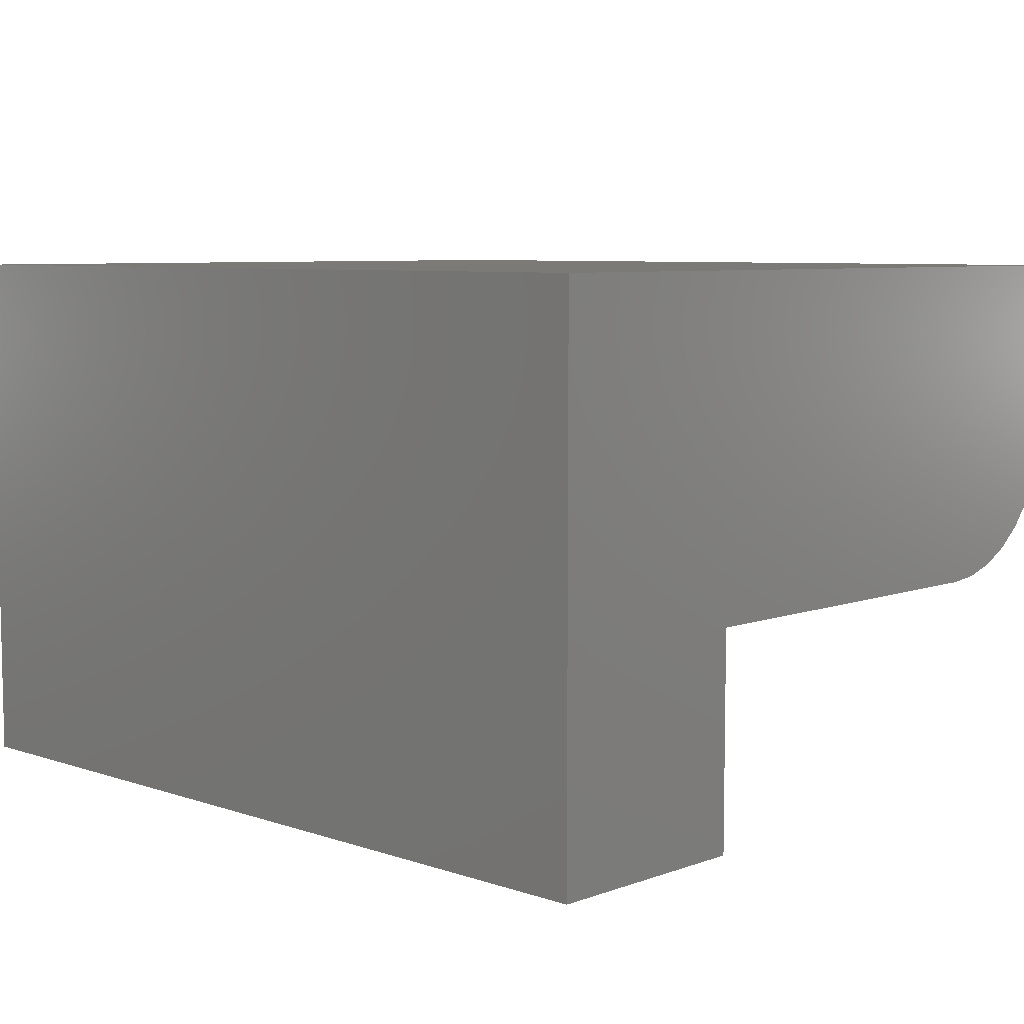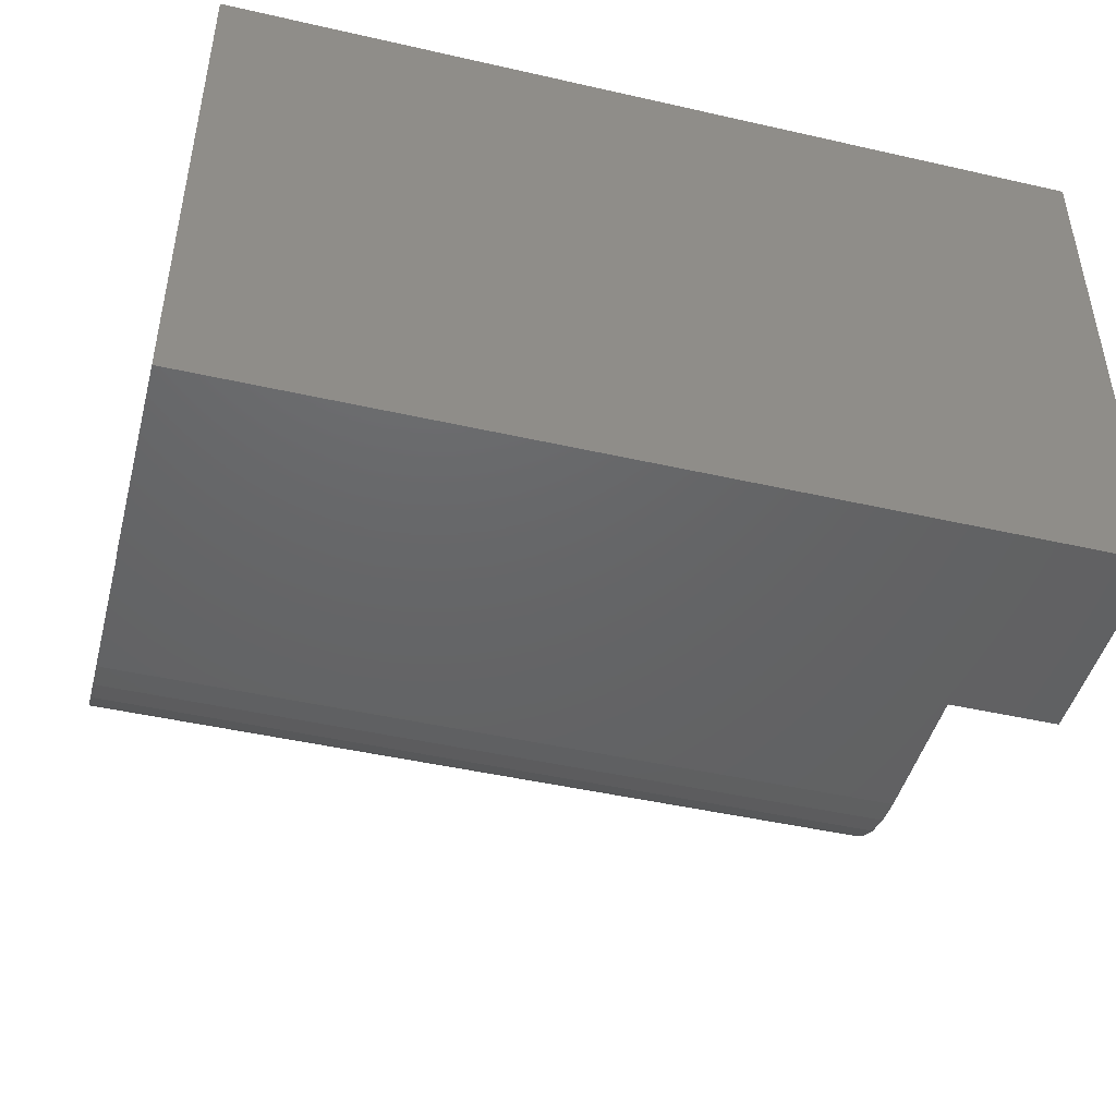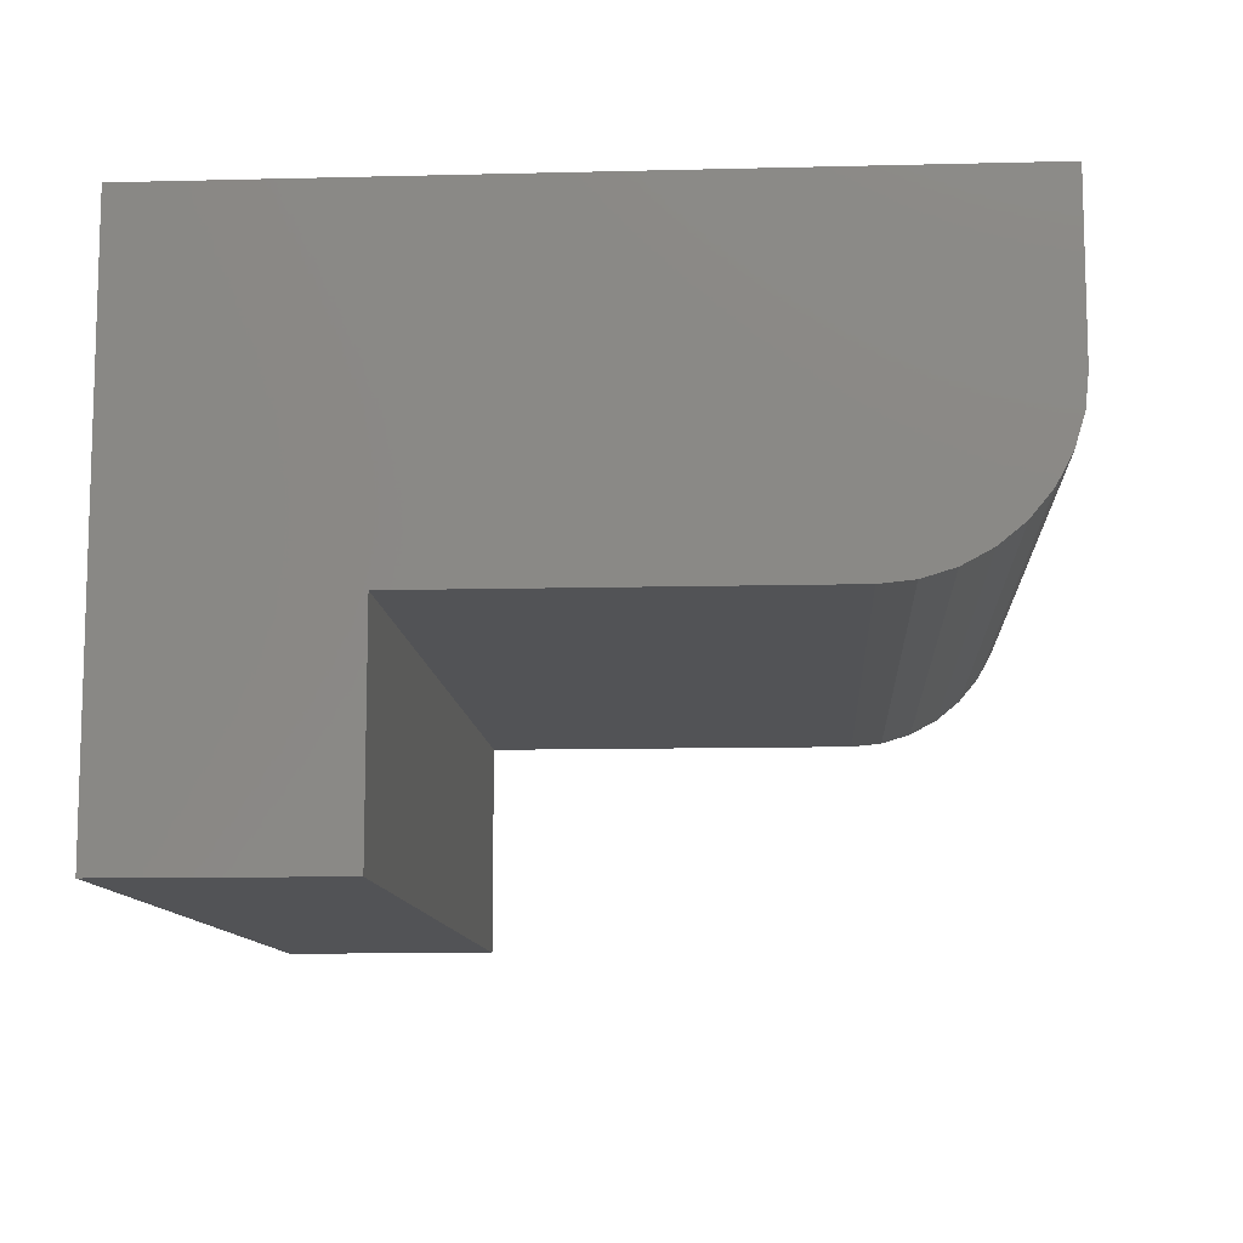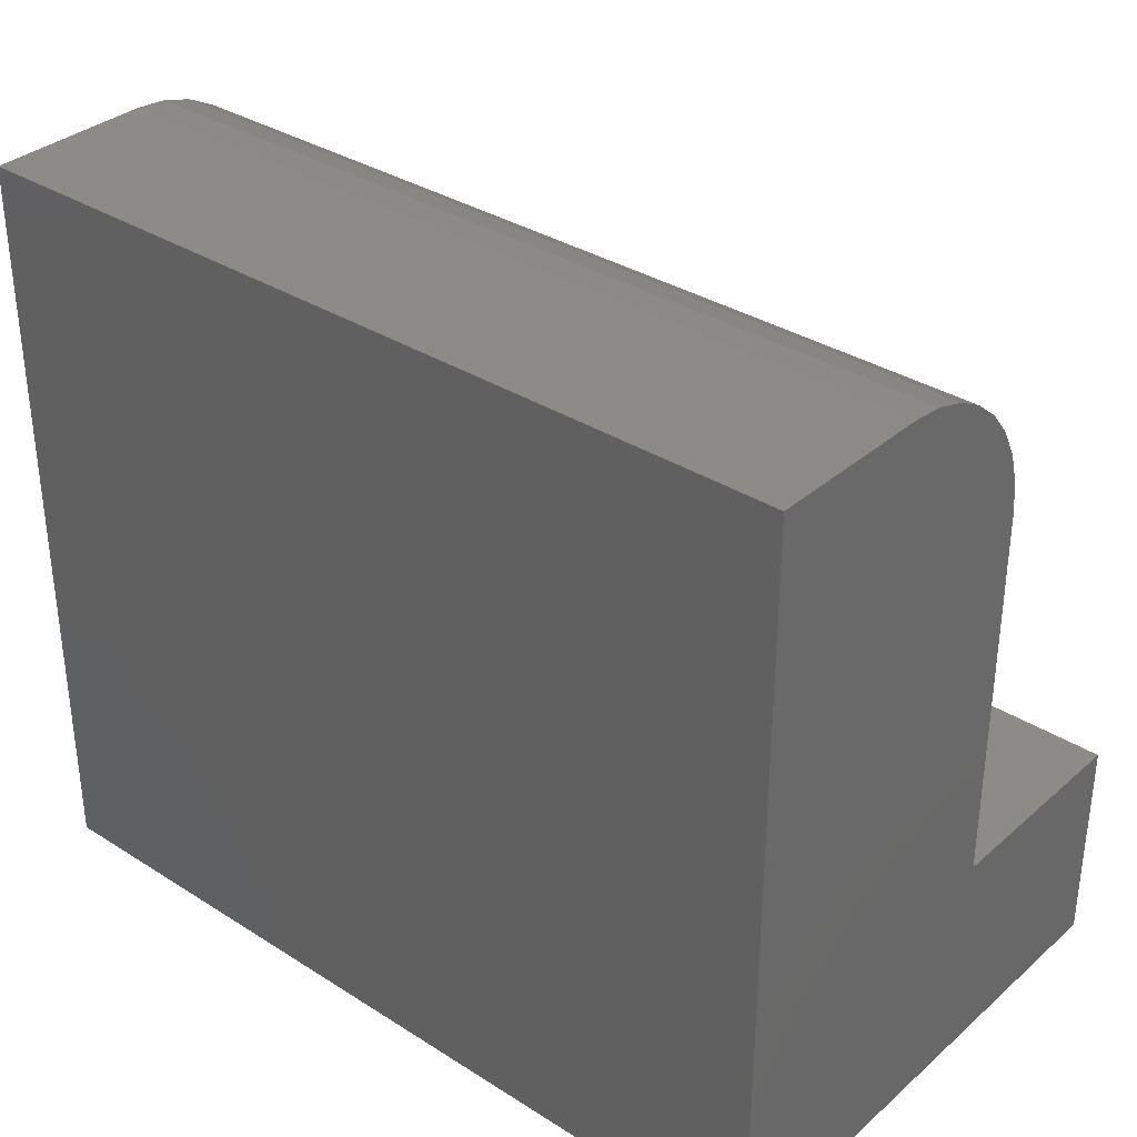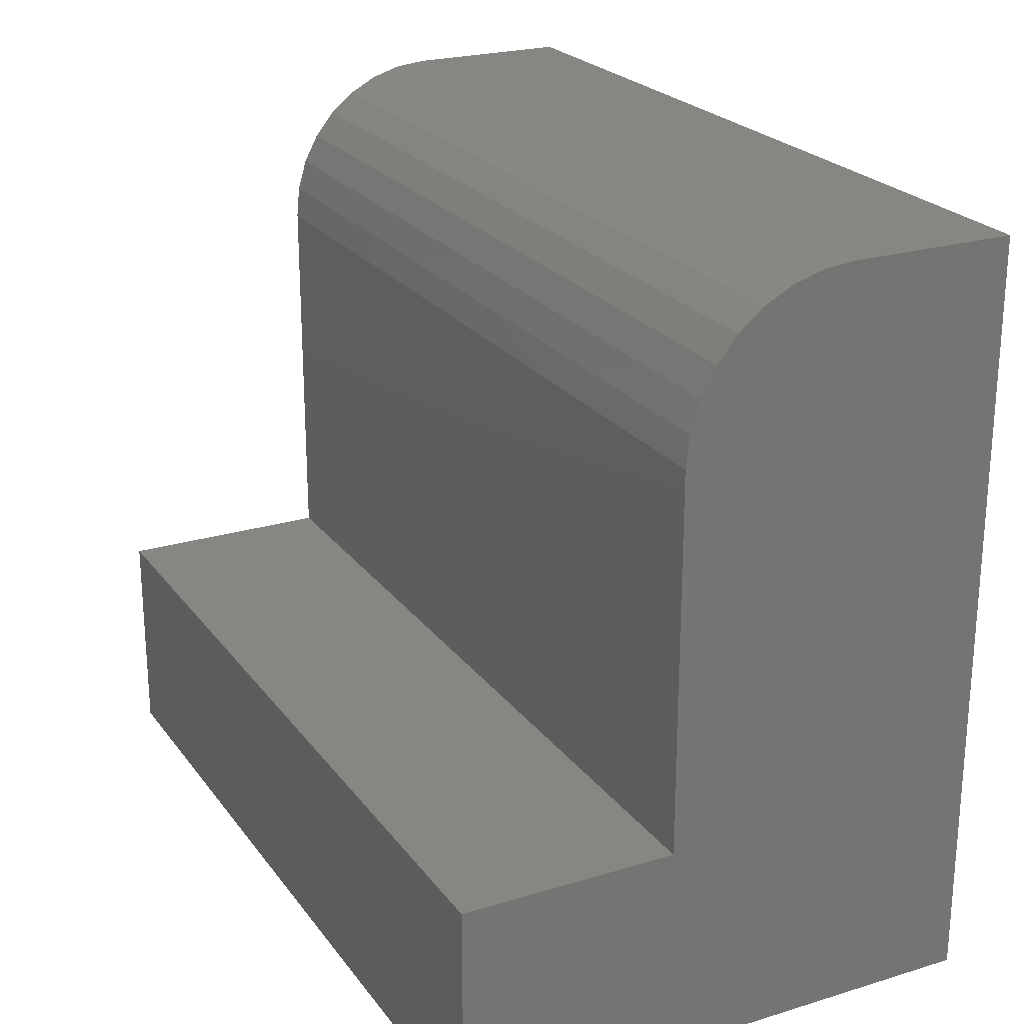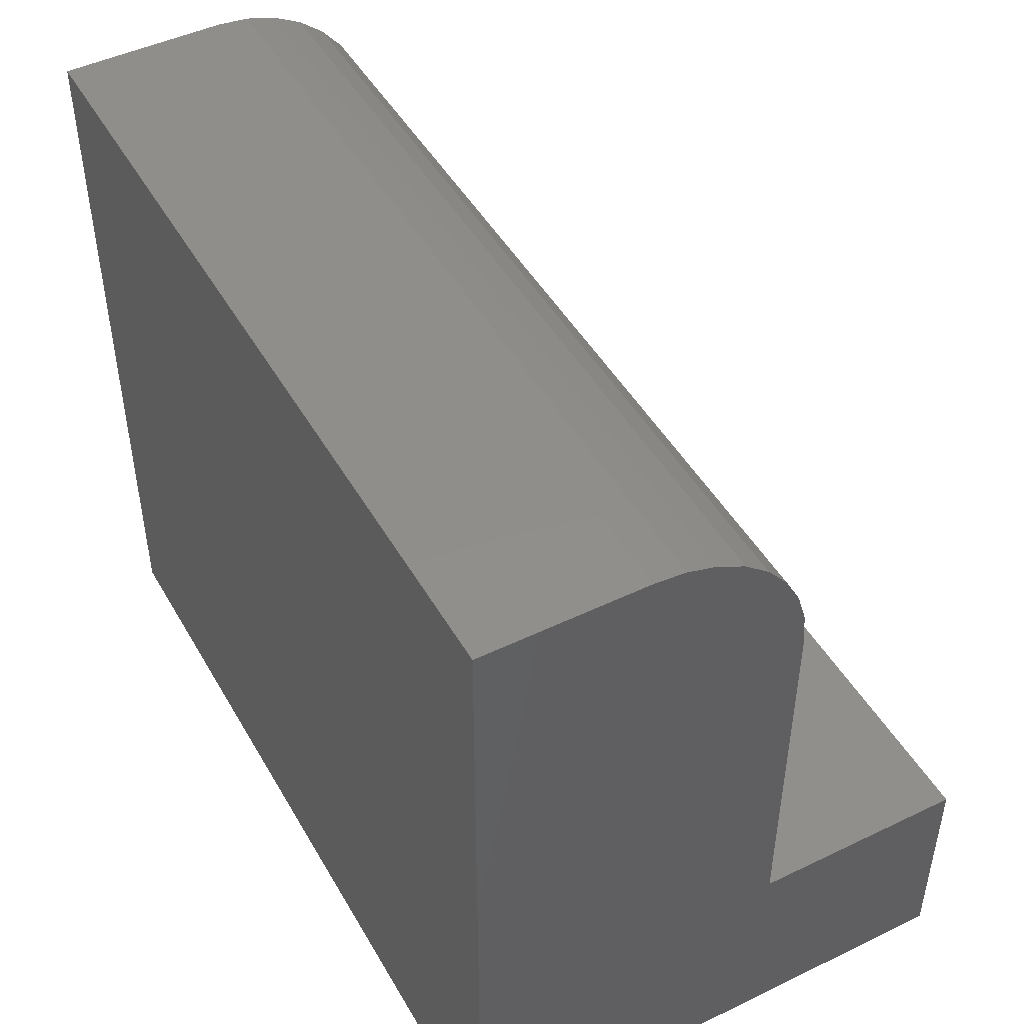
<metadata>
{"format":"stl","ext":"stl","renderer":"f3d","projection":"perspective","resolution":1024,"background":"white","views":[{"elev":7.0,"azim":-135.9,"up":"+Y"},{"elev":-46.0,"azim":165.4,"up":"+Y"},{"elev":-10.7,"azim":-86.4,"up":"+Y"},{"elev":34.1,"azim":-139.4,"up":"+Z"},{"elev":23.4,"azim":62.9,"up":"+Z"},{"elev":47.1,"azim":-118.6,"up":"+Z"}]}
</metadata>
<code>
# stl→obj: 28 verts, 52 faces
v -0.75 0.1494 0.3125
v -0.75 0.1494 -0.3438
v -0.75 -0.1338 -0.1572
v -0.75 -0.1338 0.1719
v -0.75 -0.1311 0.1993
v -0.75 -0.1231 0.2257
v -0.75 -0.1101 0.25
v -0.75 -0.09261 0.2713
v -0.75 -0.0713 0.2888
v -0.75 -0.04699 0.3018
v -0.75 -0.02061 0.3098
v -0.75 0.006826 0.3125
v -0.75 -0.3203 -0.3438
v -0.75 -0.3203 -0.1572
v -3.643e-17 0.1494 0.3125
v -3.643e-17 0.006826 0.3125
v -3.628e-17 -0.02061 0.3098
v -3.583e-17 -0.04699 0.3018
v -3.511e-17 -0.0713 0.2888
v -3.414e-17 -0.09261 0.2713
v -3.296e-17 -0.1101 0.25
v -3.161e-17 -0.1231 0.2257
v -3.015e-17 -0.1311 0.1993
v -2.862e-17 -0.1338 0.1719
v -1.035e-17 -0.1338 -0.1572
v 1.597e-33 0.1494 -0.3438
v 0 -0.3203 -0.3438
v -1.035e-17 -0.3203 -0.1572
f 1 2 3
f 1 3 4
f 1 4 5
f 1 5 6
f 1 6 7
f 1 7 8
f 1 8 9
f 1 9 10
f 1 10 11
f 1 11 12
f 13 14 2
f 2 14 3
f 15 16 17
f 15 17 18
f 15 18 19
f 15 19 20
f 15 20 21
f 15 21 22
f 15 22 23
f 15 23 24
f 15 24 25
f 15 25 26
f 27 26 28
f 28 26 25
f 24 4 25
f 25 4 3
f 15 1 16
f 16 1 12
f 16 12 17
f 17 12 11
f 17 11 18
f 18 11 10
f 18 10 19
f 19 10 9
f 19 9 20
f 20 9 8
f 20 8 21
f 21 8 7
f 21 7 22
f 22 7 6
f 22 6 23
f 23 6 5
f 23 5 24
f 24 5 4
f 28 14 27
f 27 14 13
f 25 3 28
f 28 3 14
f 26 2 15
f 15 2 1
f 27 13 26
f 26 13 2

</code>
